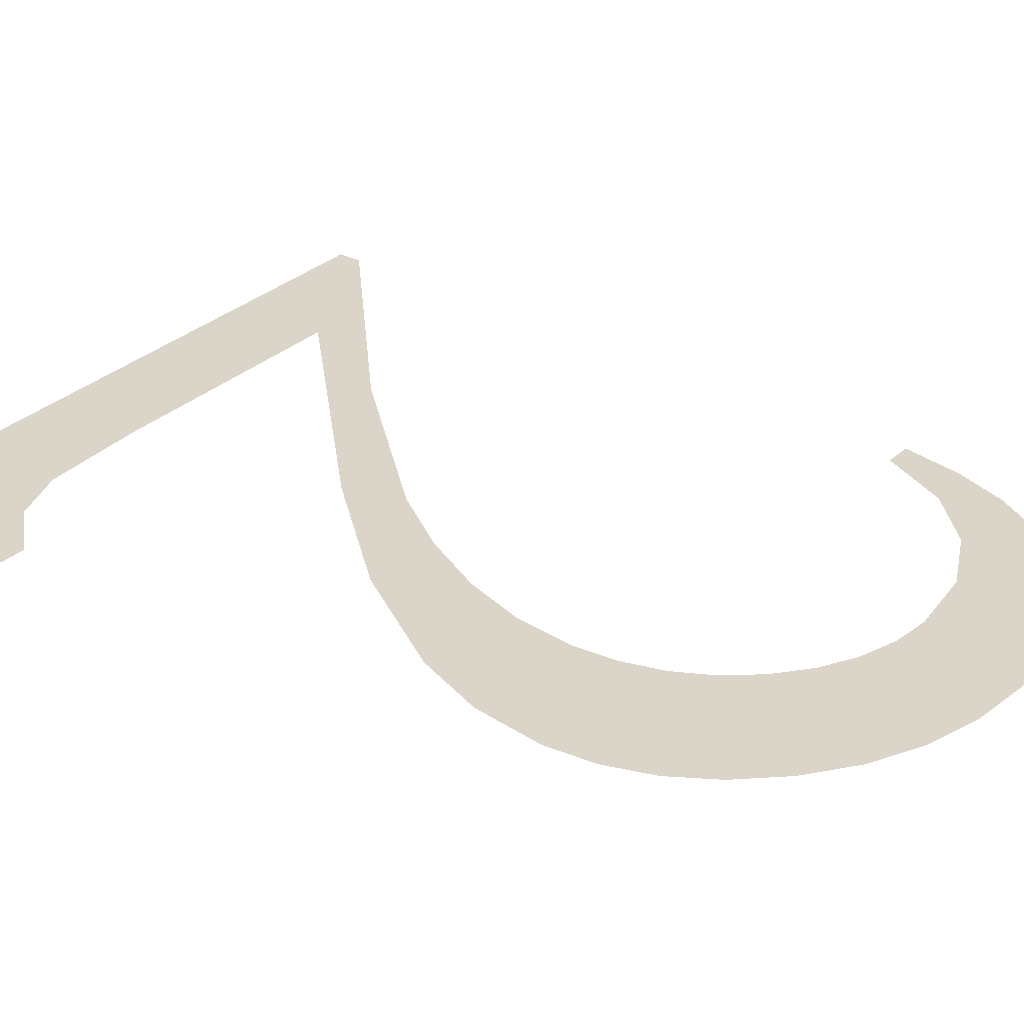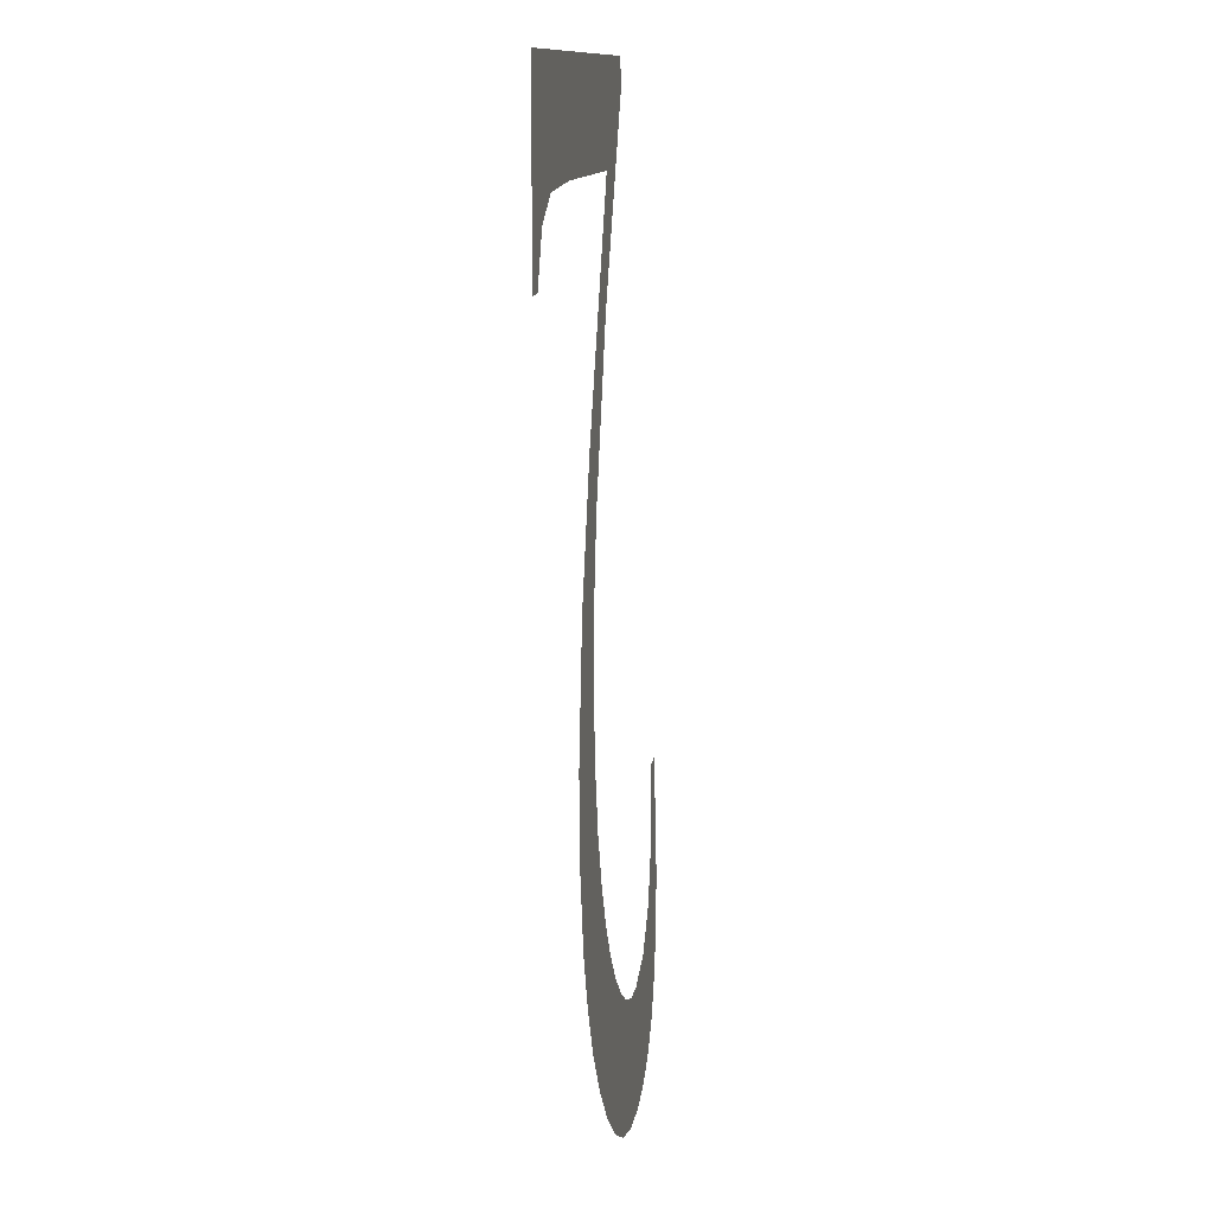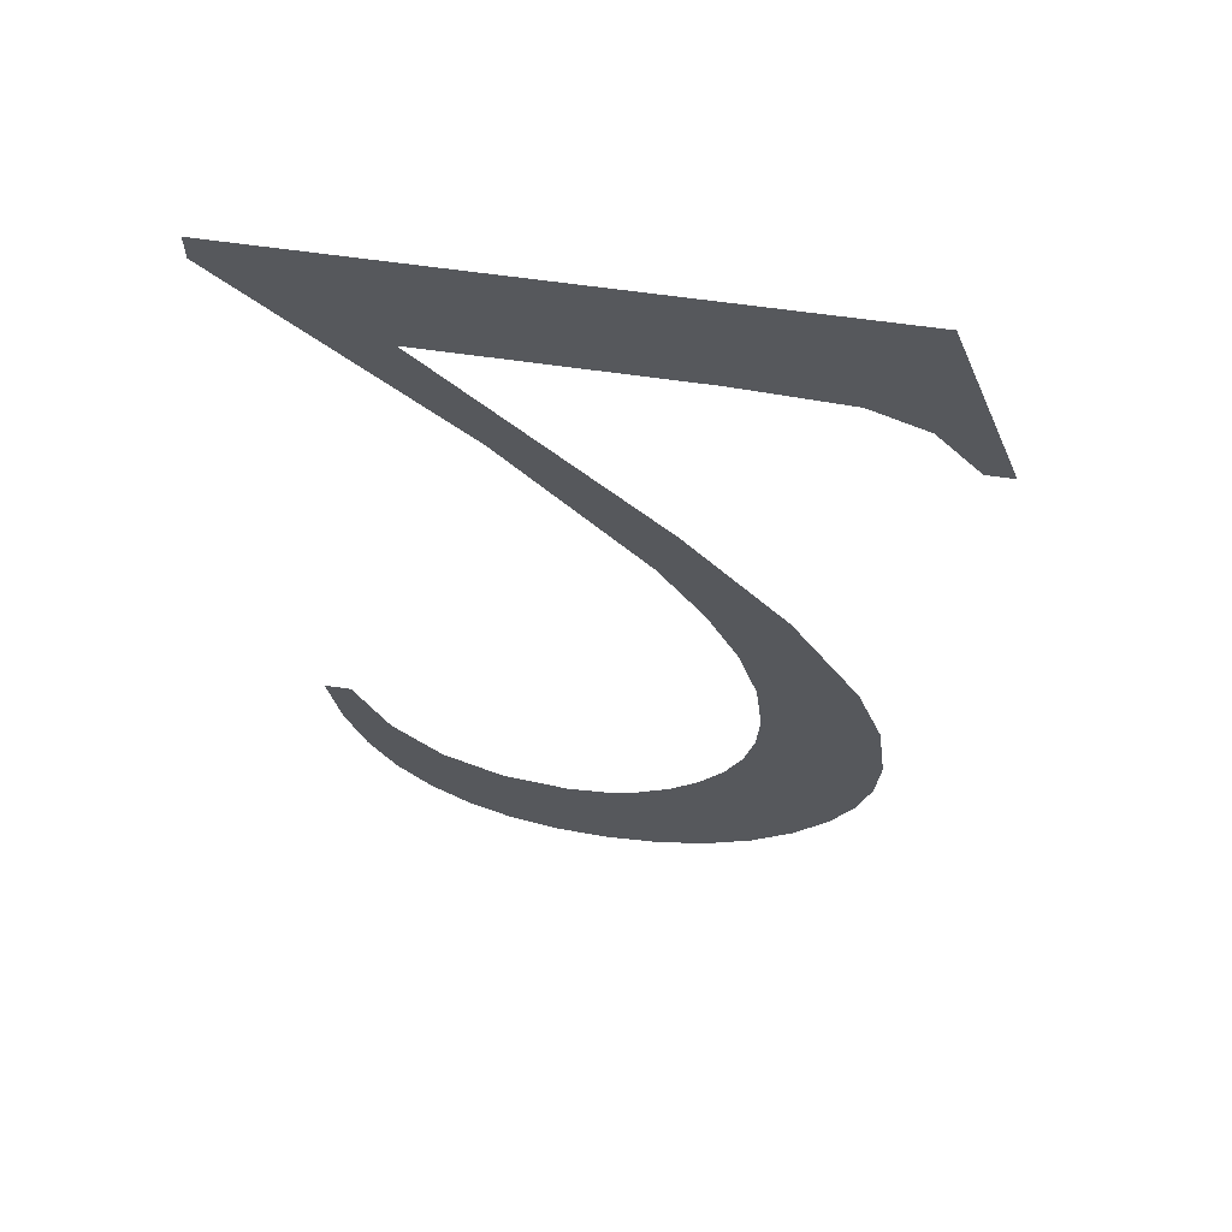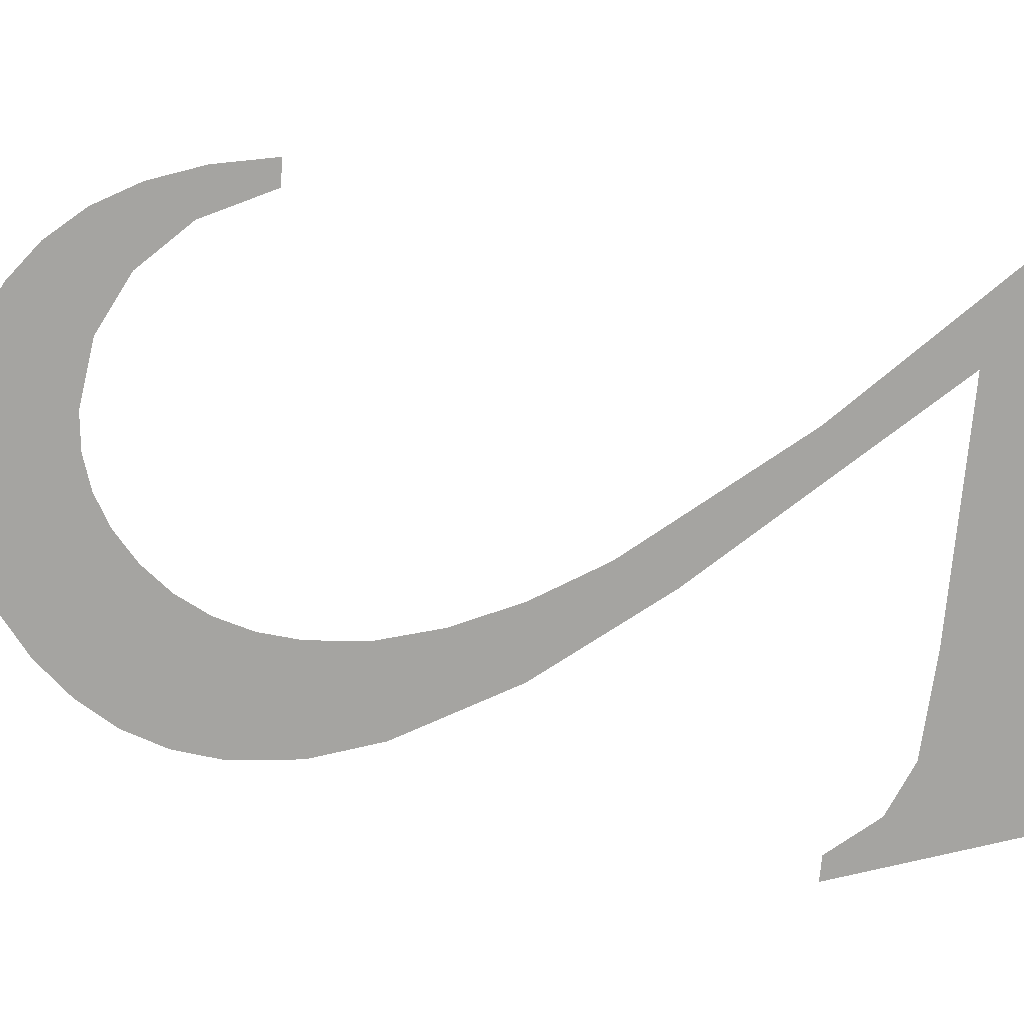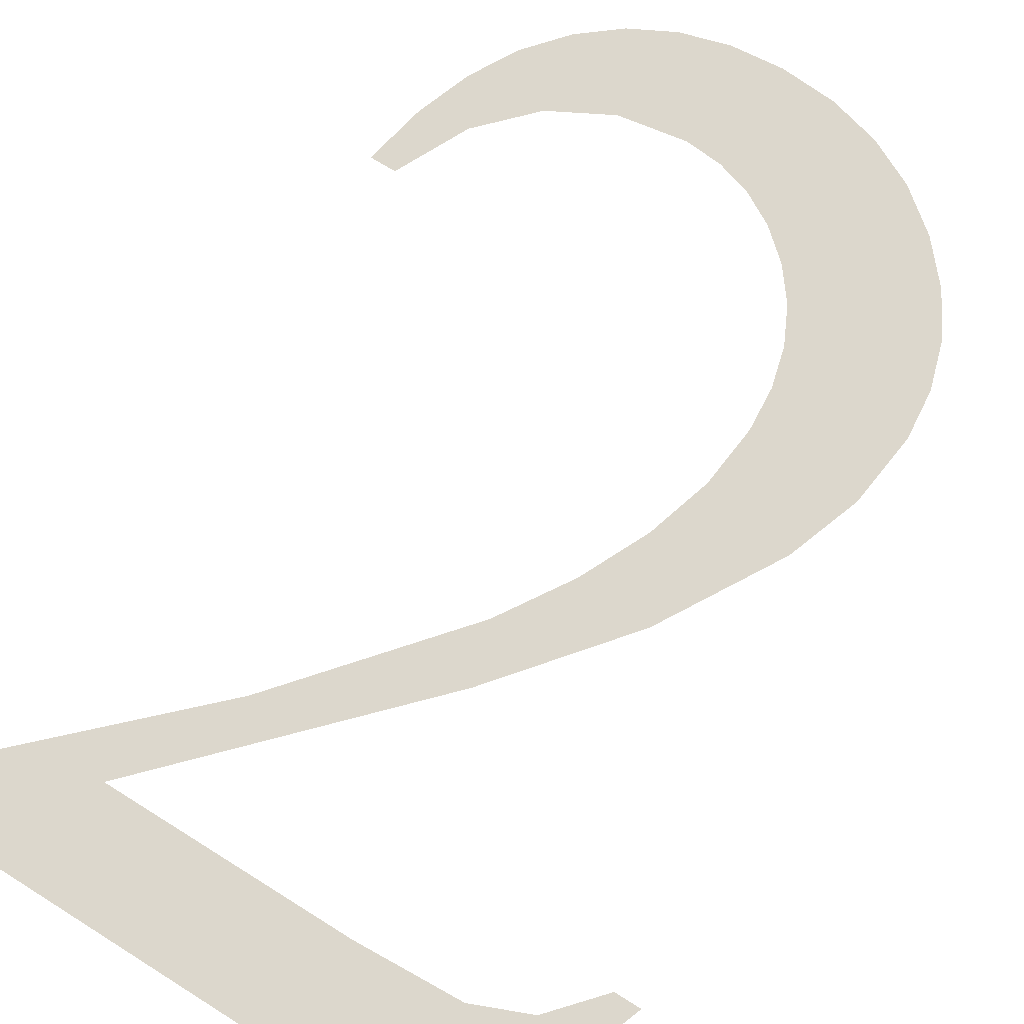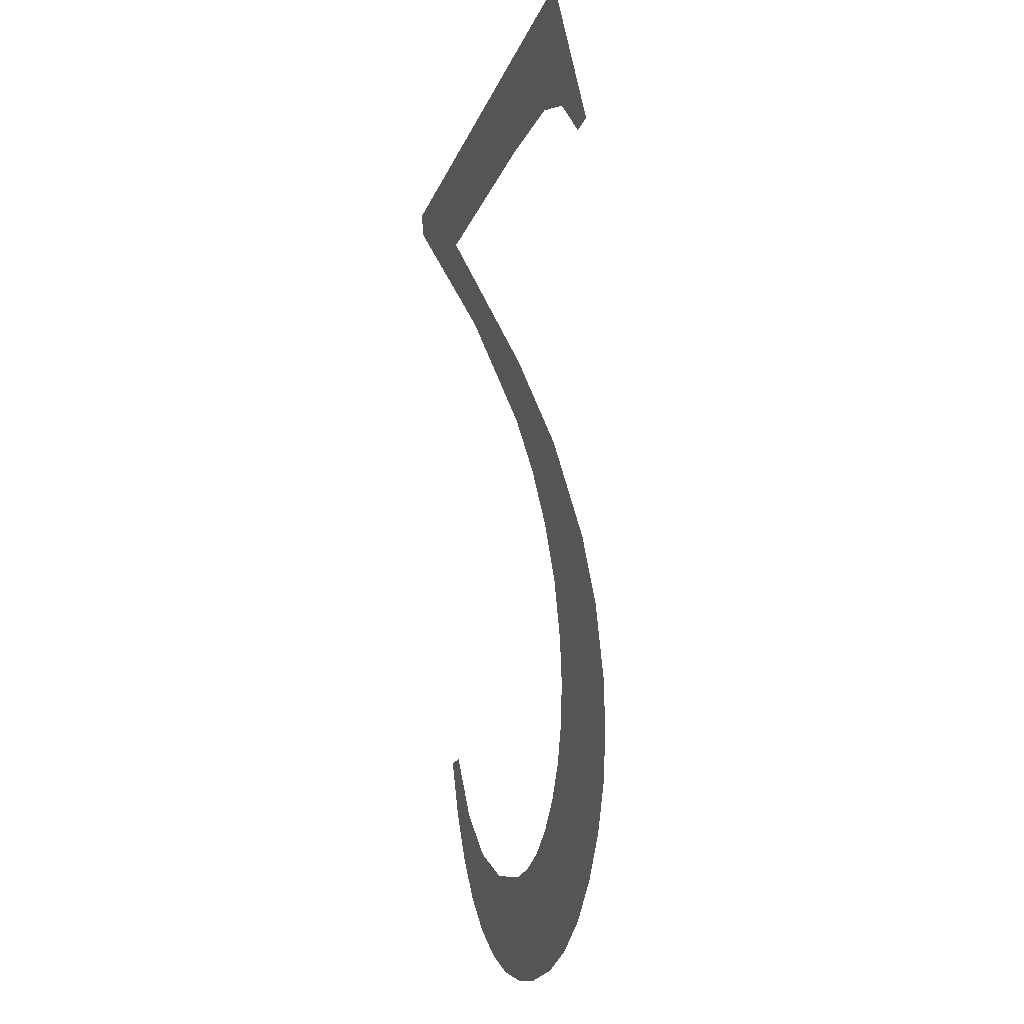
<metadata>
{"format":"obj","ext":"obj","renderer":"f3d","projection":"perspective","resolution":1024,"background":"white","views":[{"elev":32.1,"azim":129.0,"up":"+Y"},{"elev":11.8,"azim":97.2,"up":"+Z"},{"elev":58.1,"azim":8.8,"up":"+Z"},{"elev":-73.4,"azim":-95.0,"up":"+Y"},{"elev":69.7,"azim":32.2,"up":"+Y"},{"elev":-17.5,"azim":73.8,"up":"+Z"}]}
</metadata>
<code>
o mesh160/mesh160-geometry#mesh160-geometry
v -0.6747 0.07327 -0.2435
v -0.6746 0.07325 -0.243
v -0.6748 0.07325 -0.243
v -0.6745 0.0733 -0.2439
v -0.6743 0.07328 -0.2436
v -0.6743 0.07332 -0.2443
v -0.6741 0.07333 -0.2446
v -0.6739 0.0733 -0.244
v -0.6738 0.07335 -0.2448
v -0.6734 0.07331 -0.2442
v -0.6734 0.07336 -0.245
v -0.6729 0.07332 -0.2443
v -0.673 0.07336 -0.2451
v -0.6726 0.07337 -0.2452
v -0.6726 0.07332 -0.2443
v -0.6722 0.07336 -0.2451
v -0.6723 0.07331 -0.2442
v -0.6721 0.0733 -0.244
v -0.6718 0.07336 -0.245
v -0.6718 0.07329 -0.2438
v -0.6716 0.07328 -0.2436
v -0.6714 0.07335 -0.2448
v -0.6715 0.07326 -0.2433
v -0.6714 0.07325 -0.243
v -0.6714 0.07323 -0.2426
v -0.6713 0.07314 -0.2411
v -0.6714 0.0732 -0.2422
v -0.6711 0.07333 -0.2446
v -0.6716 0.07317 -0.2416
v -0.6707 0.07319 -0.242
v -0.6719 0.07314 -0.2411
v -0.6708 0.07332 -0.2443
v -0.6721 0.07308 -0.2401
v -0.6706 0.0733 -0.2439
v -0.6722 0.07311 -0.2405
v -0.6705 0.07322 -0.2426
v -0.6733 0.07304 -0.2392
v -0.6705 0.07328 -0.2436
v -0.6738 0.07298 -0.2382
v -0.6704 0.07326 -0.2432
v -0.675 0.07293 -0.2374
v -0.675 0.07295 -0.2376
v -0.6705 0.07293 -0.2374
v -0.6718 0.07298 -0.2382
v -0.671 0.07298 -0.2383
v -0.6705 0.07299 -0.2385
v -0.6702 0.07302 -0.2388
v -0.67 0.07302 -0.2388
f 1 2 3
f 2 1 4
f 3 2 1
f 4 1 2
f 2 4 5
f 5 4 2
f 5 4 6
f 6 4 5
f 5 6 7
f 7 6 5
f 5 7 8
f 8 7 5
f 8 7 9
f 9 7 8
f 8 9 10
f 10 9 8
f 10 9 11
f 11 9 10
f 10 11 12
f 12 11 10
f 12 11 13
f 13 11 12
f 12 13 14
f 14 13 12
f 12 14 15
f 15 14 12
f 15 14 16
f 16 14 15
f 15 16 17
f 17 16 15
f 17 16 18
f 18 16 17
f 18 16 19
f 19 16 18
f 18 19 20
f 20 19 18
f 20 19 21
f 21 19 20
f 21 19 22
f 22 19 21
f 21 22 23
f 23 22 21
f 23 22 24
f 24 22 23
f 24 22 25
f 25 22 24
f 26 25 22
f 22 25 26
f 26 27 25
f 25 27 26
f 26 22 28
f 28 22 26
f 26 29 27
f 27 29 26
f 26 28 30
f 30 28 26
f 26 31 29
f 29 31 26
f 30 28 32
f 32 28 30
f 33 31 26
f 26 31 33
f 30 32 34
f 34 32 30
f 33 35 31
f 31 35 33
f 30 34 36
f 36 34 30
f 33 37 35
f 35 37 33
f 36 34 38
f 38 34 36
f 39 37 33
f 33 37 39
f 36 38 40
f 40 38 36
f 41 37 39
f 39 37 41
f 37 41 42
f 42 41 37
f 39 43 41
f 41 43 39
f 43 39 44
f 44 39 43
f 43 44 45
f 45 44 43
f 43 45 46
f 46 45 43
f 43 46 47
f 47 46 43
f 43 47 48
f 48 47 43

</code>
